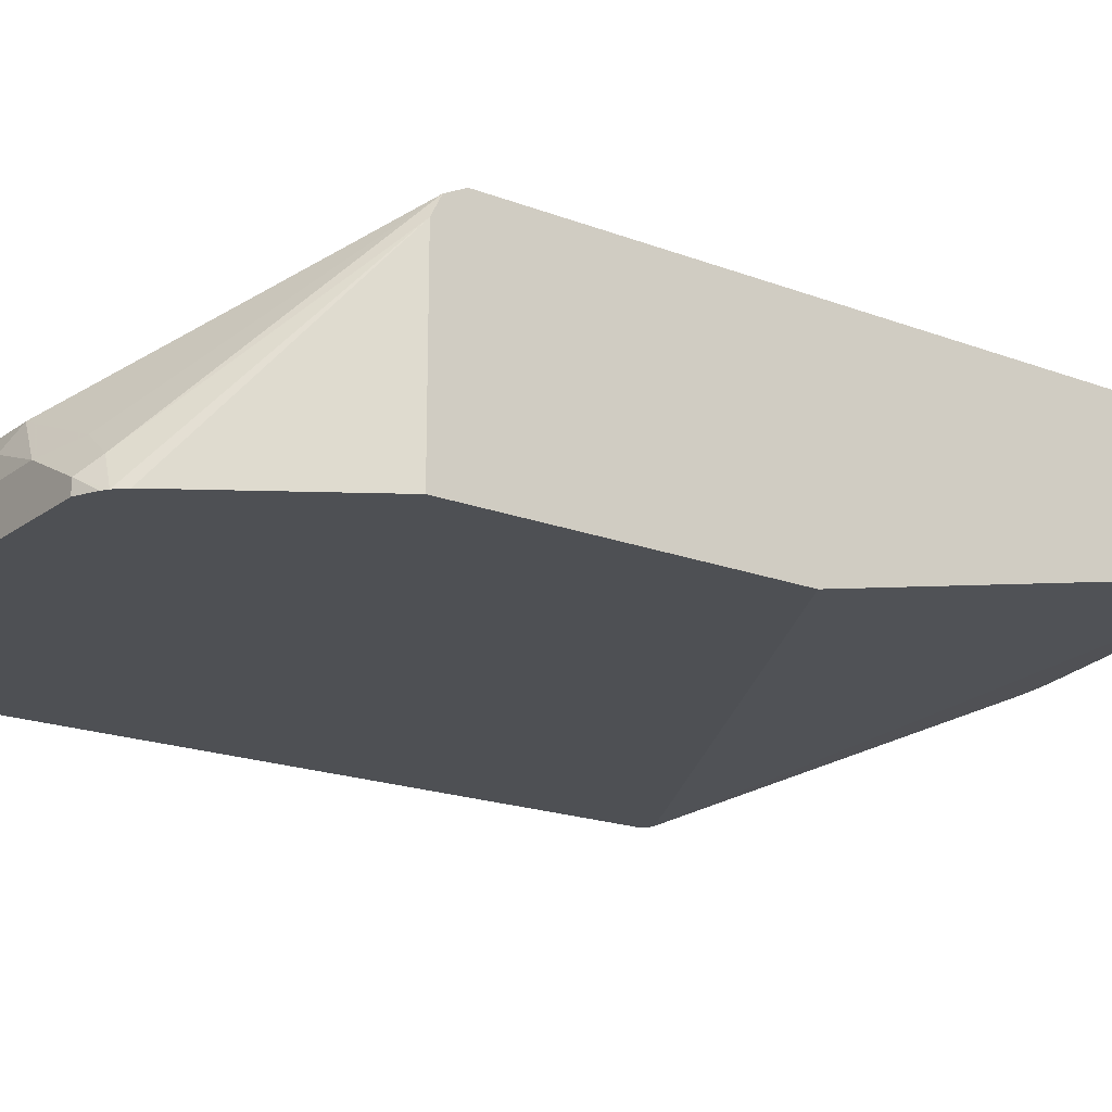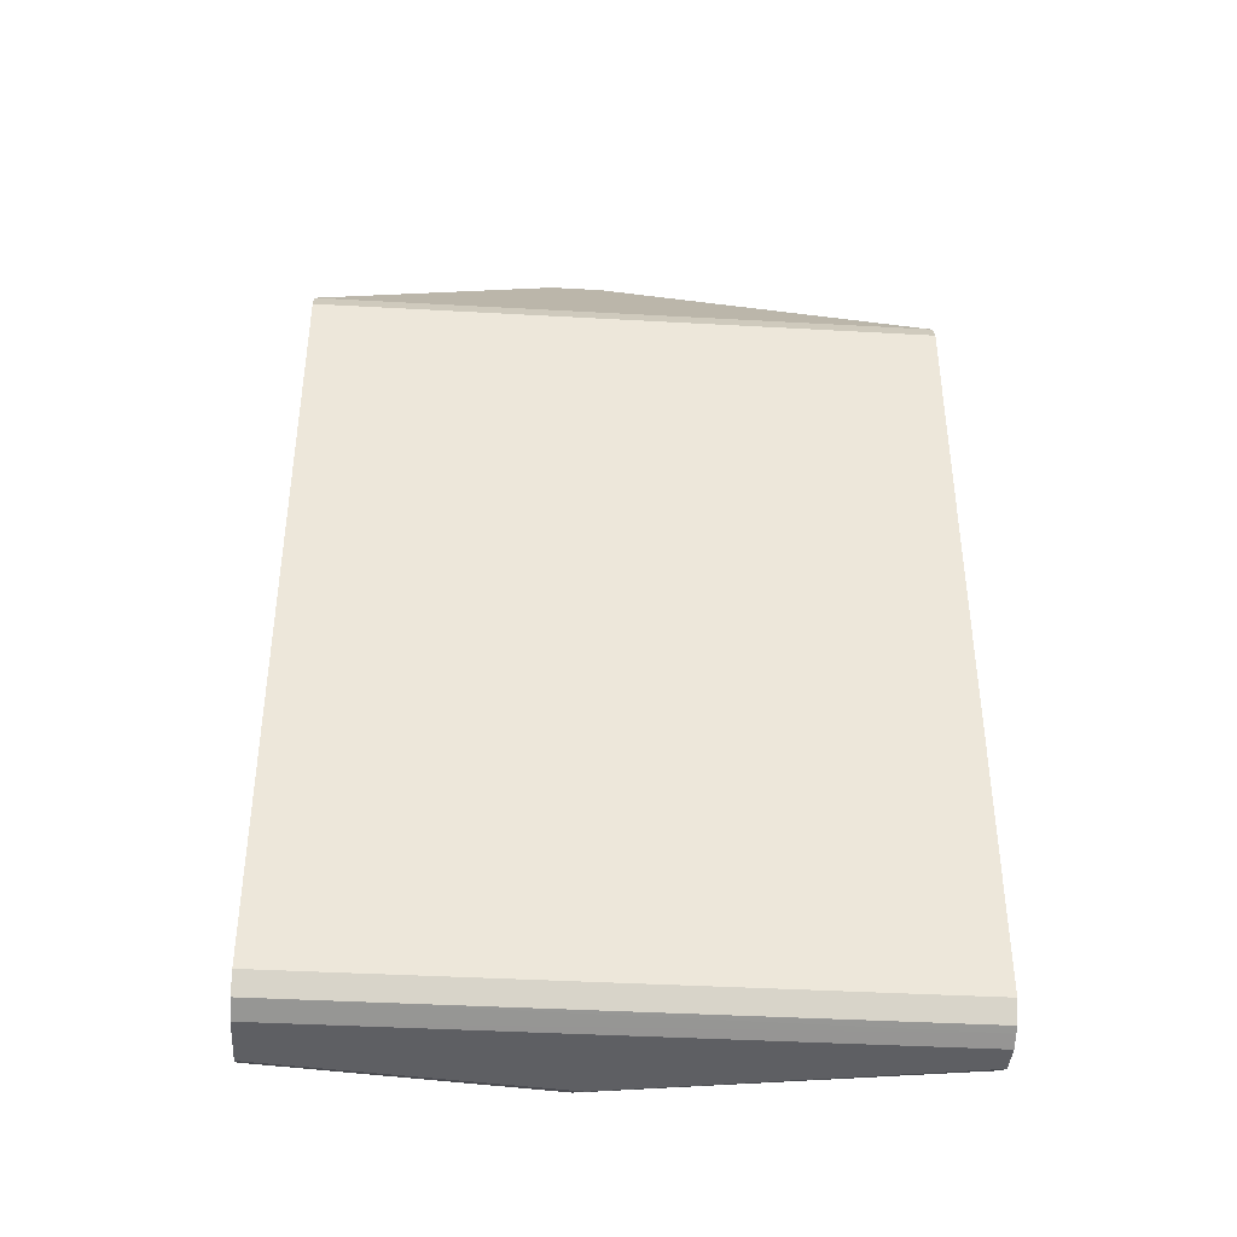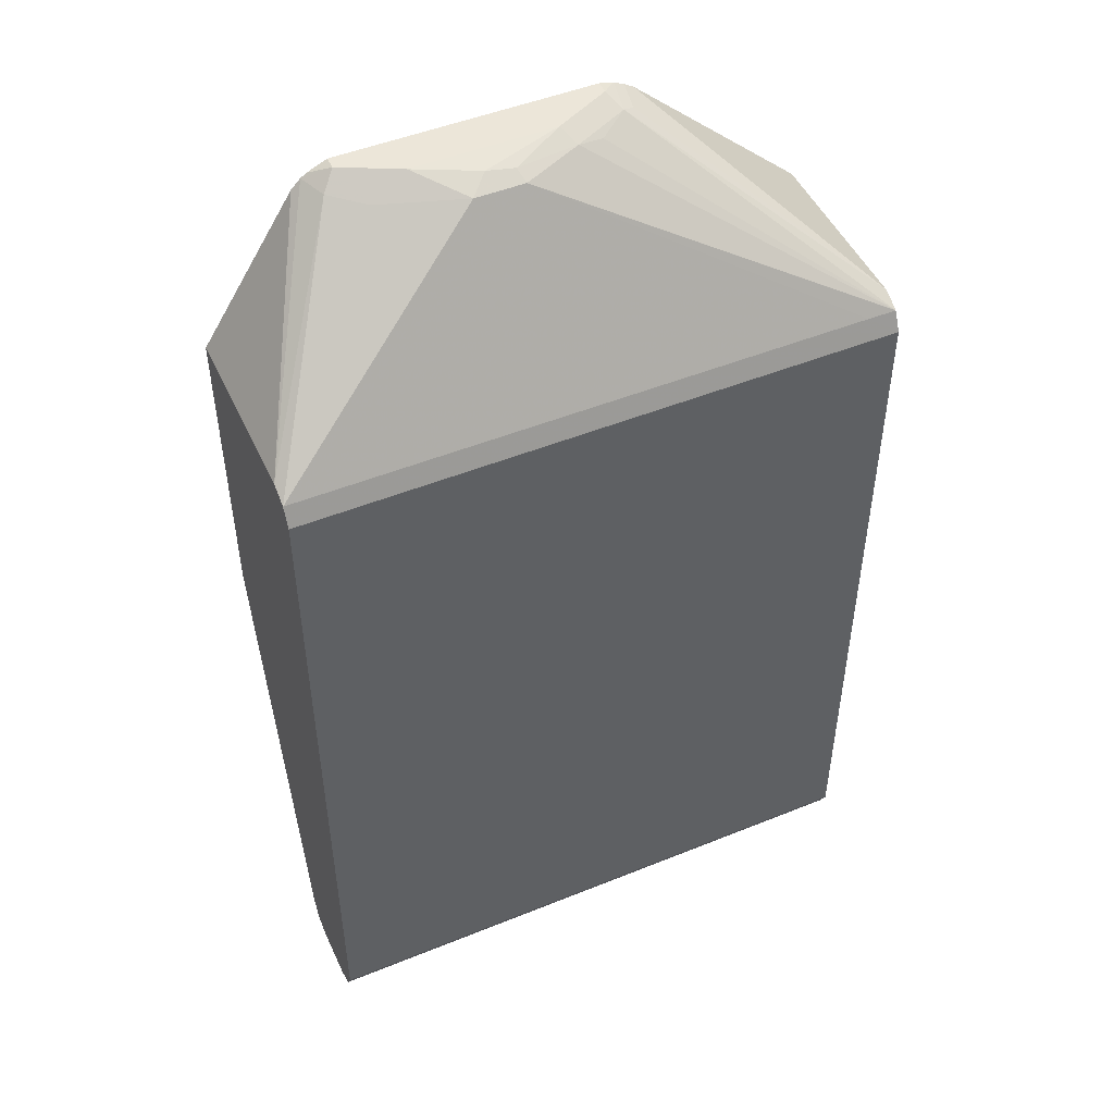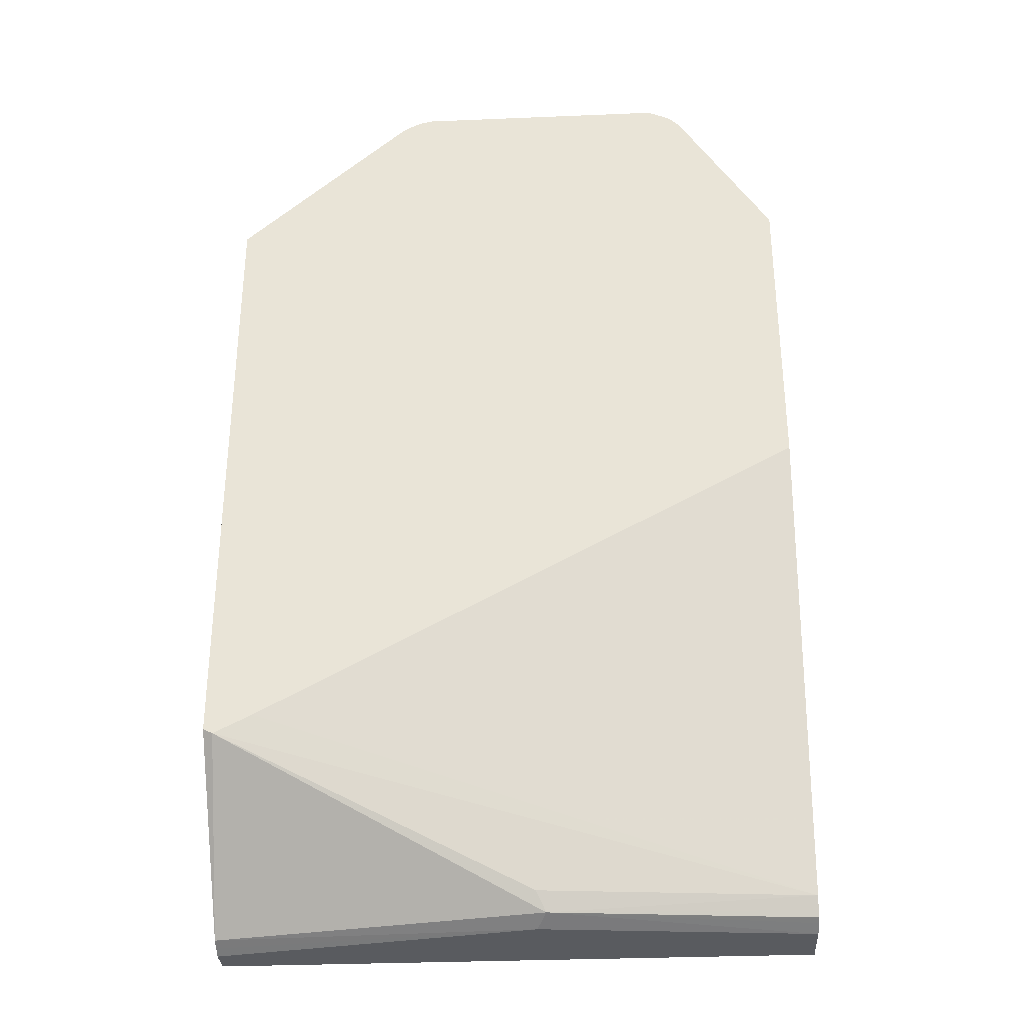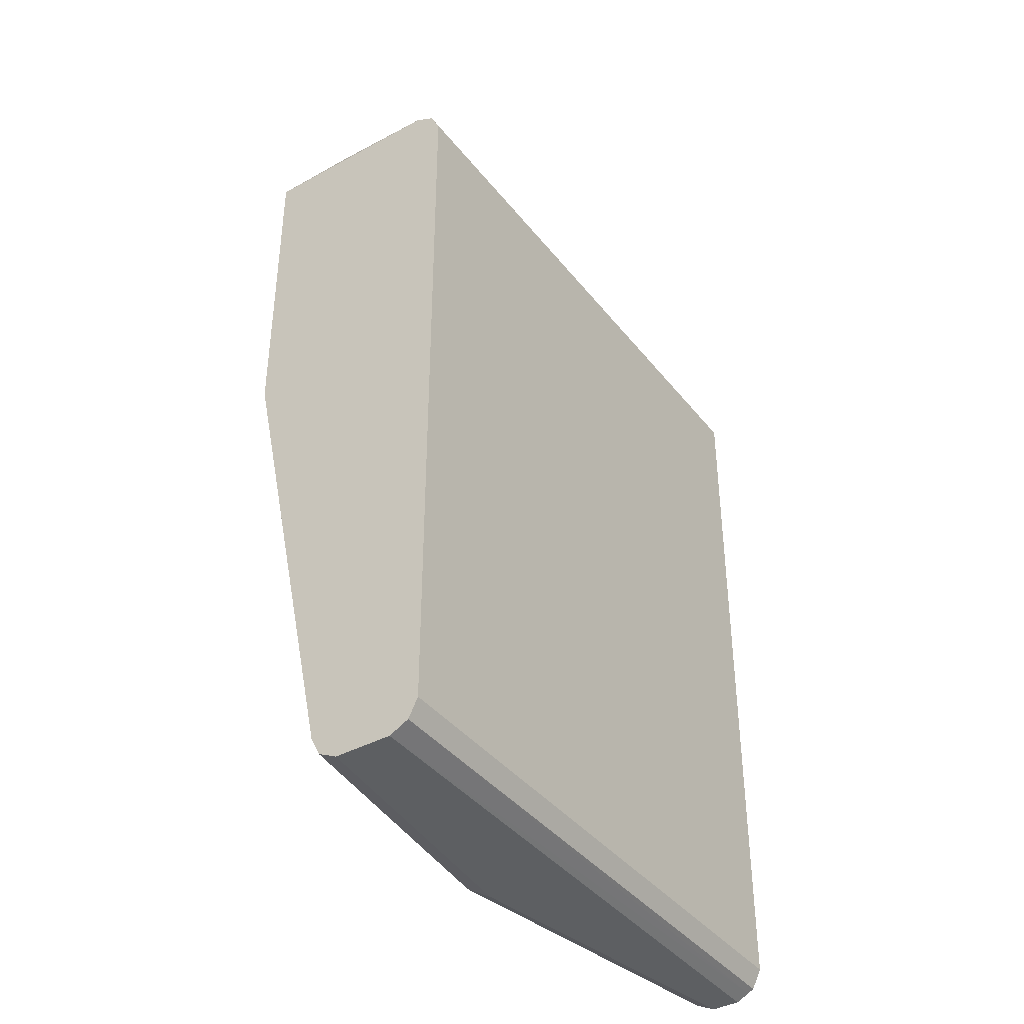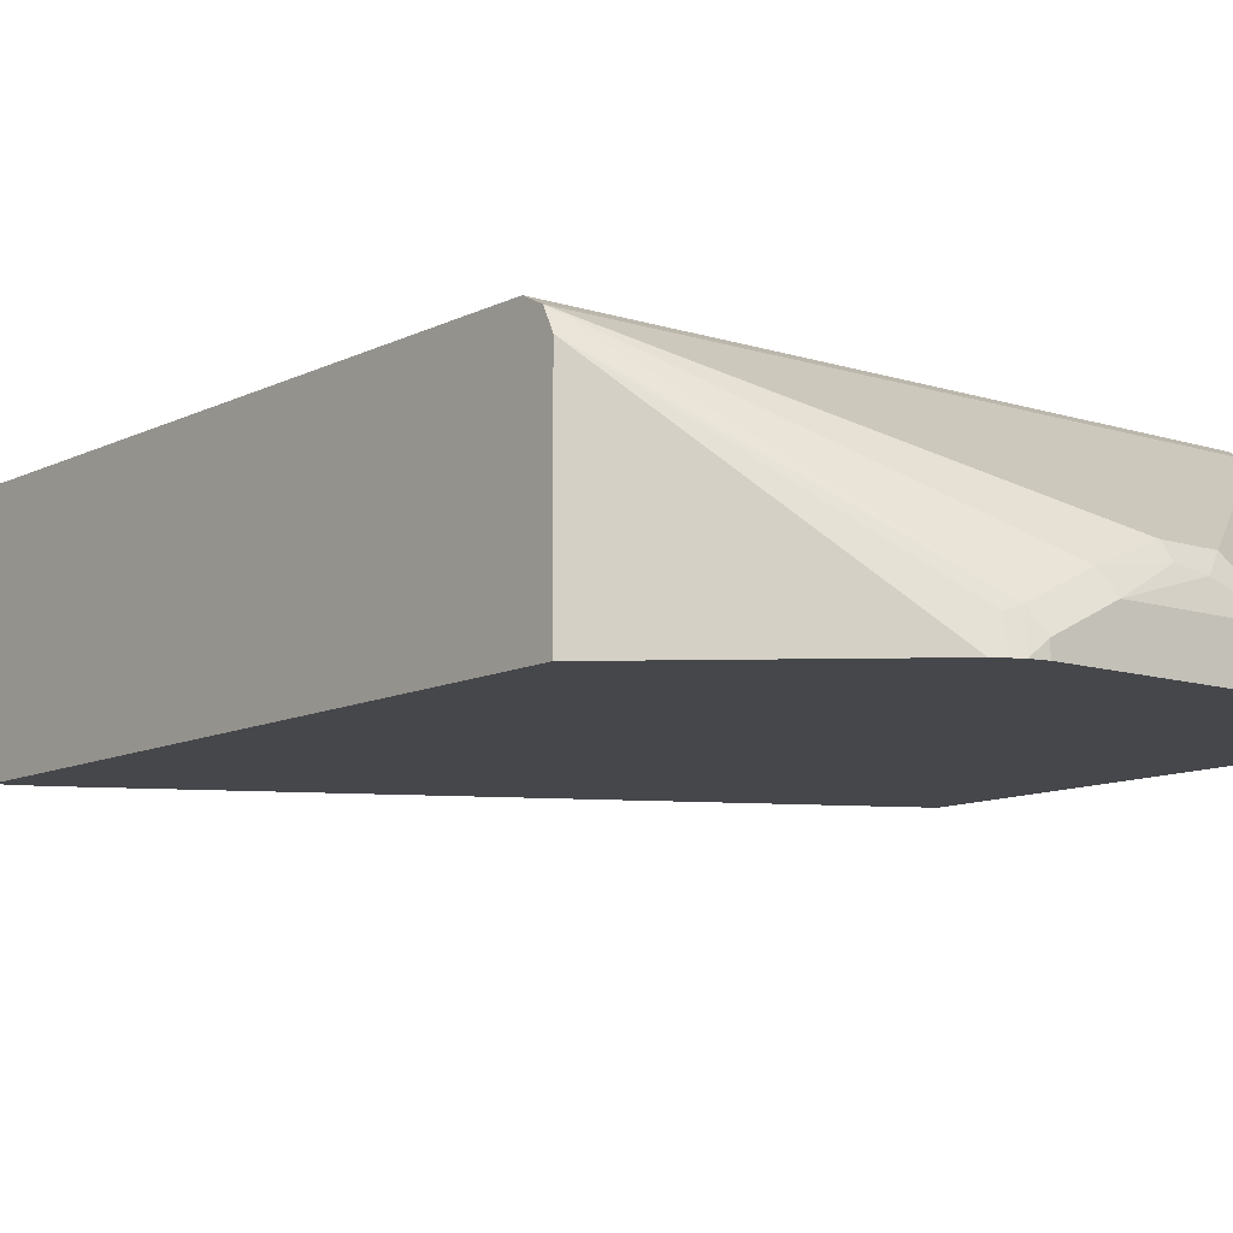
<metadata>
{"format":"obj","ext":"obj","renderer":"f3d","projection":"perspective","resolution":1024,"background":"white","views":[{"elev":-18.9,"azim":54.0,"up":"+Y"},{"elev":-40.8,"azim":176.1,"up":"+Z"},{"elev":48.7,"azim":155.7,"up":"+Z"},{"elev":-32.4,"azim":3.3,"up":"+Z"},{"elev":-39.7,"azim":124.1,"up":"+Z"},{"elev":-10.7,"azim":-38.9,"up":"+Y"}]}
</metadata>
<code>
v 0.3799 0.4064 0.2032
v 0.3048 0.3048 0.3048
v 0.3121 0.2873 0.3057
v 0.3182 0.2873 0.2997
v 0.3799 0.2873 0.2032
v 0.3799 0.4187 0.197
v 0.2832 0.3202 0.3017
v 0.2956 0.2956 0.314
v 0.3083 0.2873 0.3083
v 0.3799 0.2873 0.001353
v 0.3799 0.4249 0.1847
v 0.01232 0.4187 0.197
v 0.2309 0.3418 0.3048
v 0.2586 0.3141 0.314
v 0.2956 0.2873 0.314
v 0.02464 0.2873 -0.1908
v 0.3799 0.351 -0.2955
v -0.006118 0.4249 0.1847
v 0.3799 0.4249 -0.2955
v -0.006118 0.4188 0.1969
v 0.1986 0.3418 0.3048
v 0.2009 0.3325 0.3094
v 0.2186 0.3294 0.3109
v 0.1663 0.3141 0.314
v 0.1293 0.2873 0.314
v 0.01232 0.2873 -0.197
v 2.99e-06 0.2873 -0.2032
v 0.2032 0.3325 -0.2955
v 0.2093 0.3387 -0.3078
v 0.3799 0.355 -0.3037
v -0.006118 0.4249 -0.2955
v 0.3799 0.4222 -0.301
v -0.006118 0.4186 0.197
v 0.1601 0.3264 0.3078
v 0.1293 0.2956 0.314
v 0.1232 0.3079 0.3078
v 0.12 0.2873 0.312
v -0.006118 0.2873 -0.2001
v -0.006118 0.3756 -0.3078
v 0.2032 0.351 -0.314
v 0.3799 0.3695 -0.314
v 0.3799 0.3614 -0.31
v 0.3799 0.3571 -0.3078
v -0.006118 0.4187 -0.3078
v 0.3799 0.4187 -0.3078
v -0.006118 0.4064 0.2032
v 0.1432 0.3233 0.3048
v 0.1132 0.2873 0.3086
v 0.1155 0.3048 0.3048
v -0.006118 0.2873 0.2032
v -0.006118 0.3818 -0.311
v -0.006118 0.3879 -0.314
v 0.3799 0.4064 -0.314
v -0.006118 0.4147 -0.3099
v 0.1073 0.2873 0.3051
v -0.006118 0.4064 -0.314
f 25 35 37
f 19 32 31
f 20 33 21
f 21 34 22
f 21 33 34
f 24 34 36
f 22 24 23
f 24 36 35
f 27 38 39
f 18 33 20
f 22 34 24
f 18 46 33
f 18 44 54
f 18 38 50
f 18 39 38
f 18 51 39
f 18 52 51
f 18 56 52
f 18 54 56
f 18 31 44
f 17 29 30
f 17 28 29
f 27 39 29
f 17 27 28
f 18 50 46
f 27 29 28
f 40 53 41
f 29 40 41
f 17 26 27
f 53 56 54
f 46 50 55
f 46 48 49
f 46 55 48
f 45 53 54
f 44 45 54
f 40 56 53
f 40 52 56
f 40 51 52
f 39 51 40
f 29 39 40
f 36 49 48
f 36 48 37
f 35 36 37
f 34 47 36
f 33 47 34
f 33 36 47
f 33 46 36
f 32 45 44
f 31 32 44
f 29 43 30
f 29 42 43
f 29 41 42
f 36 46 49
f 16 26 17
f 3 25 37
f 13 23 14
f 3 37 48
f 3 15 25
f 3 9 15
f 3 8 9
f 2 6 7
f 2 8 3
f 2 7 8
f 1 6 2
f 1 11 6
f 1 19 11
f 1 32 19
f 1 45 32
f 1 53 45
f 1 41 53
f 1 42 41
f 1 43 42
f 1 30 43
f 1 17 30
f 1 10 17
f 1 5 10
f 1 4 5
f 1 2 3
f 14 23 24
f 3 48 55
f 3 55 50
f 1 3 4
f 3 38 27
f 3 50 38
f 13 21 22
f 12 20 21
f 12 18 20
f 11 31 18
f 11 19 31
f 10 16 17
f 8 15 9
f 8 25 15
f 8 35 25
f 8 24 35
f 8 14 24
f 13 22 23
f 7 13 14
f 6 13 7
f 6 21 13
f 6 12 21
f 6 18 12
f 6 11 18
f 3 5 4
f 3 10 5
f 3 16 10
f 3 27 26
f 3 26 16
f 7 14 8

</code>
